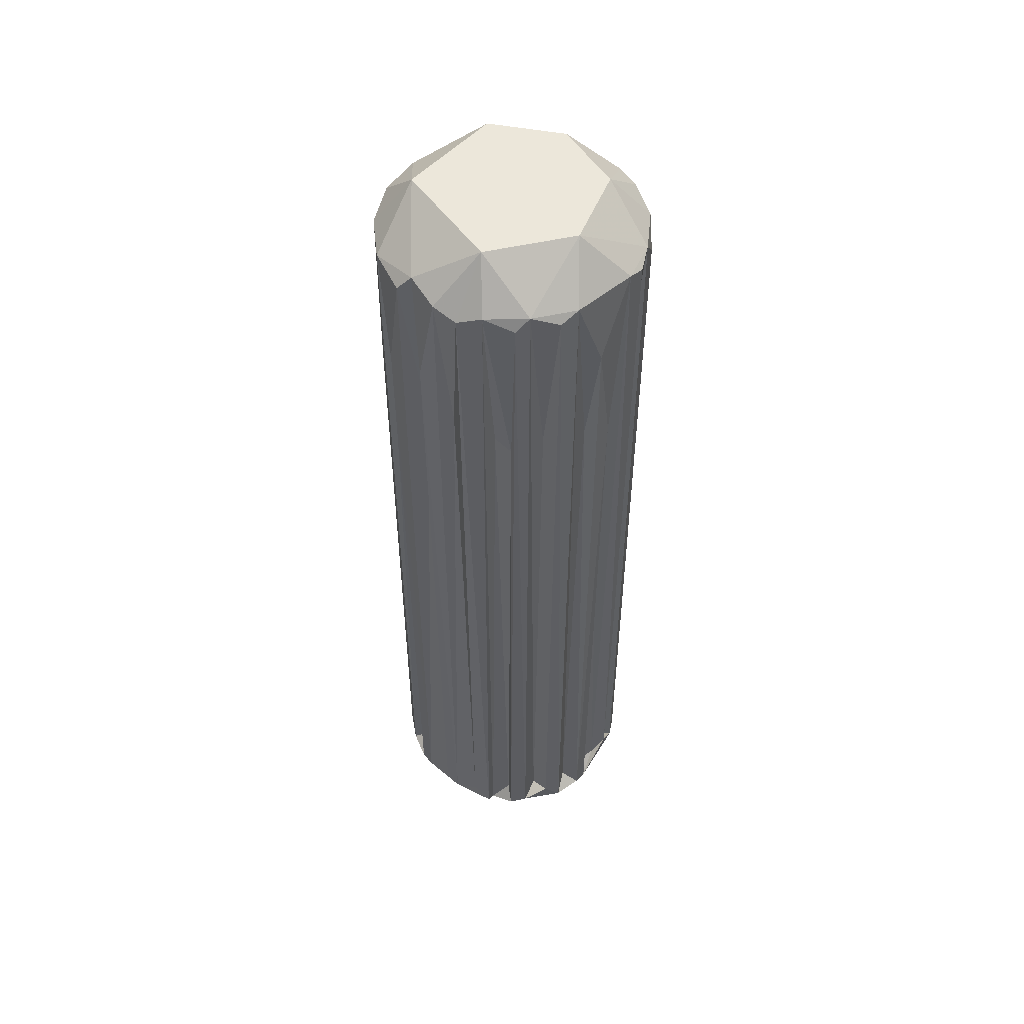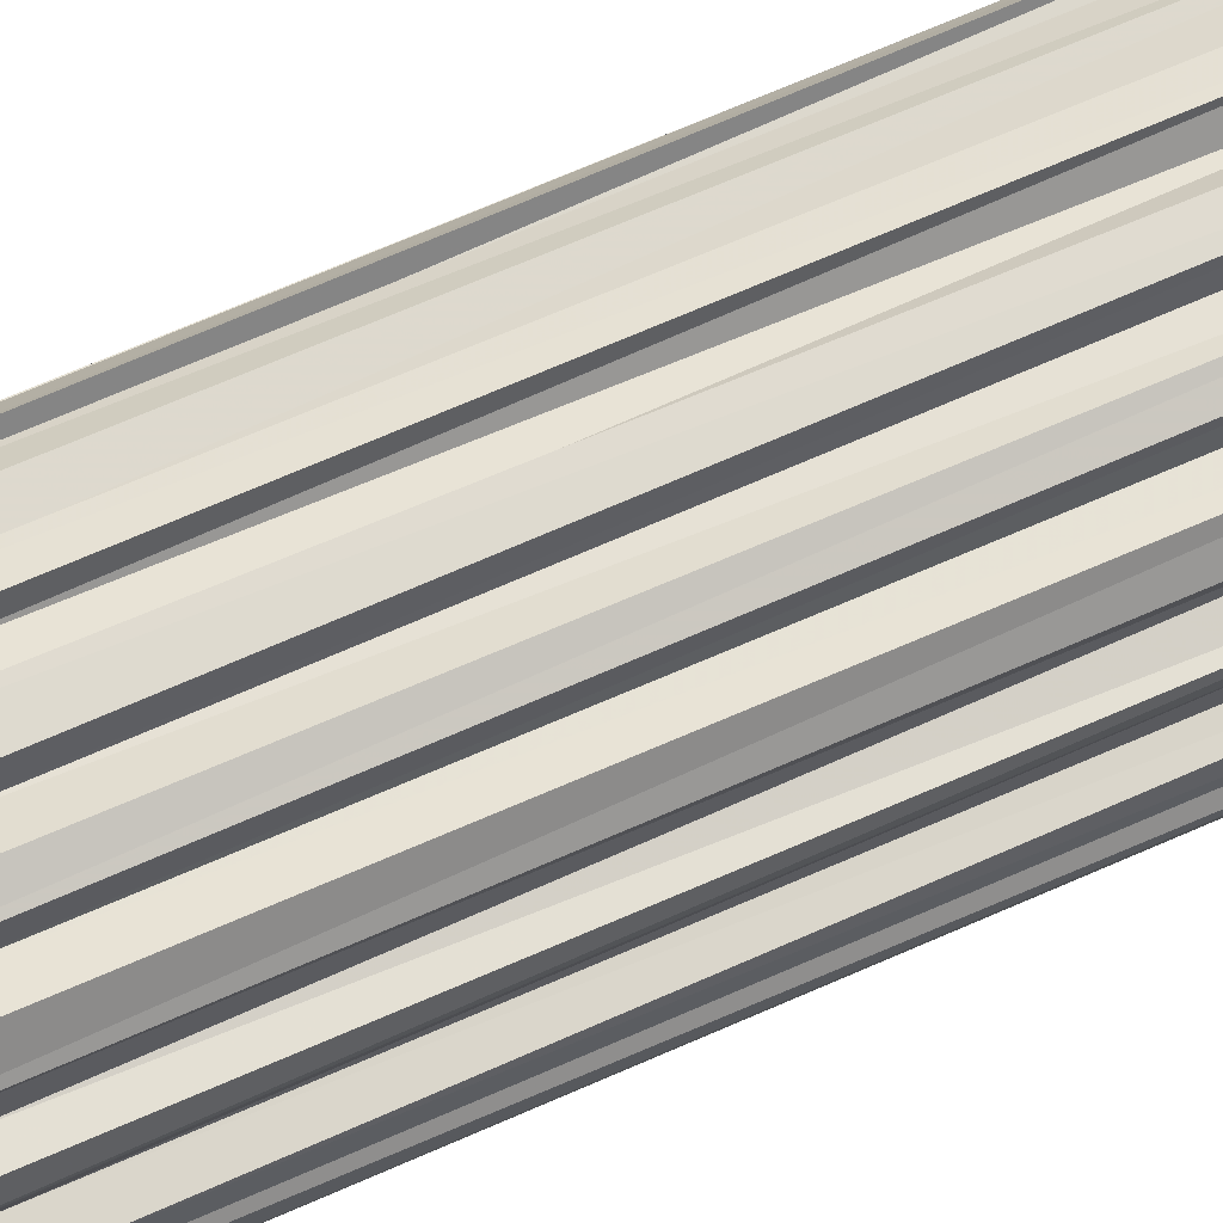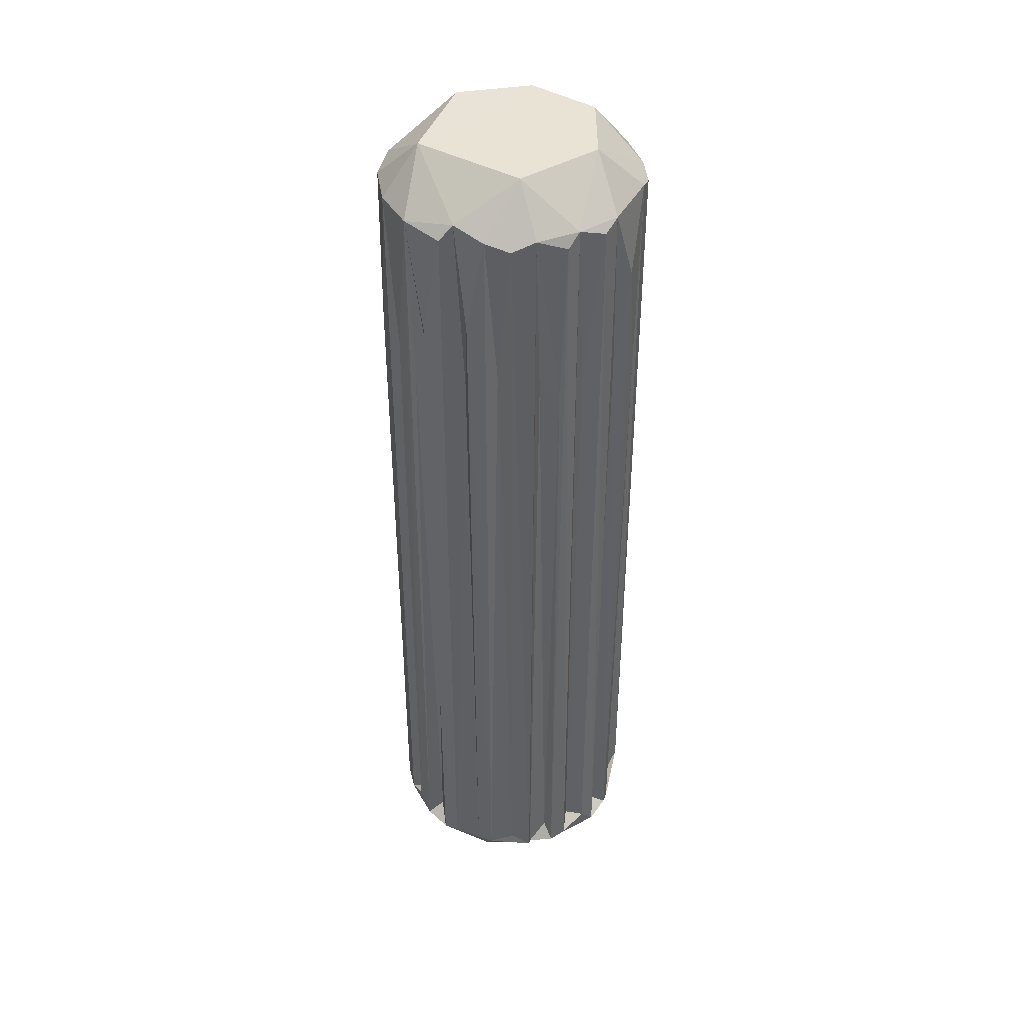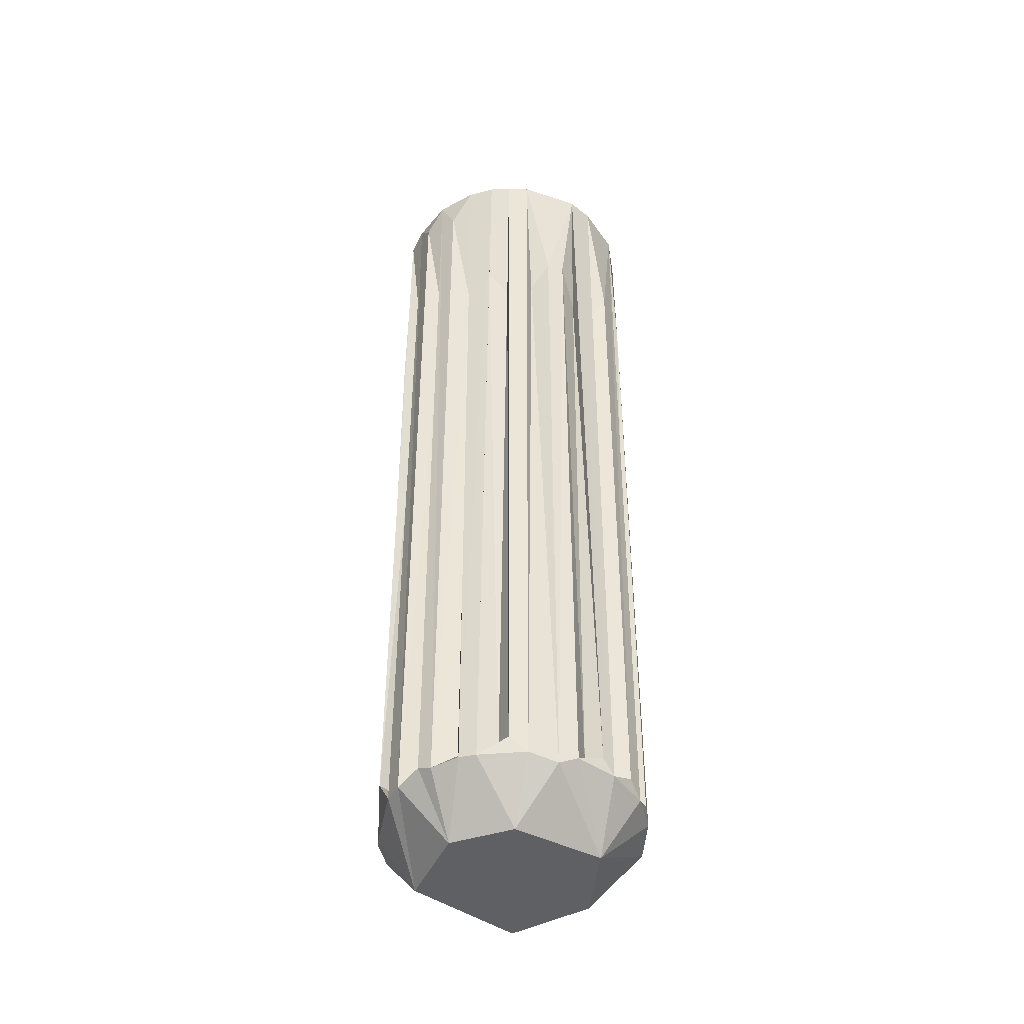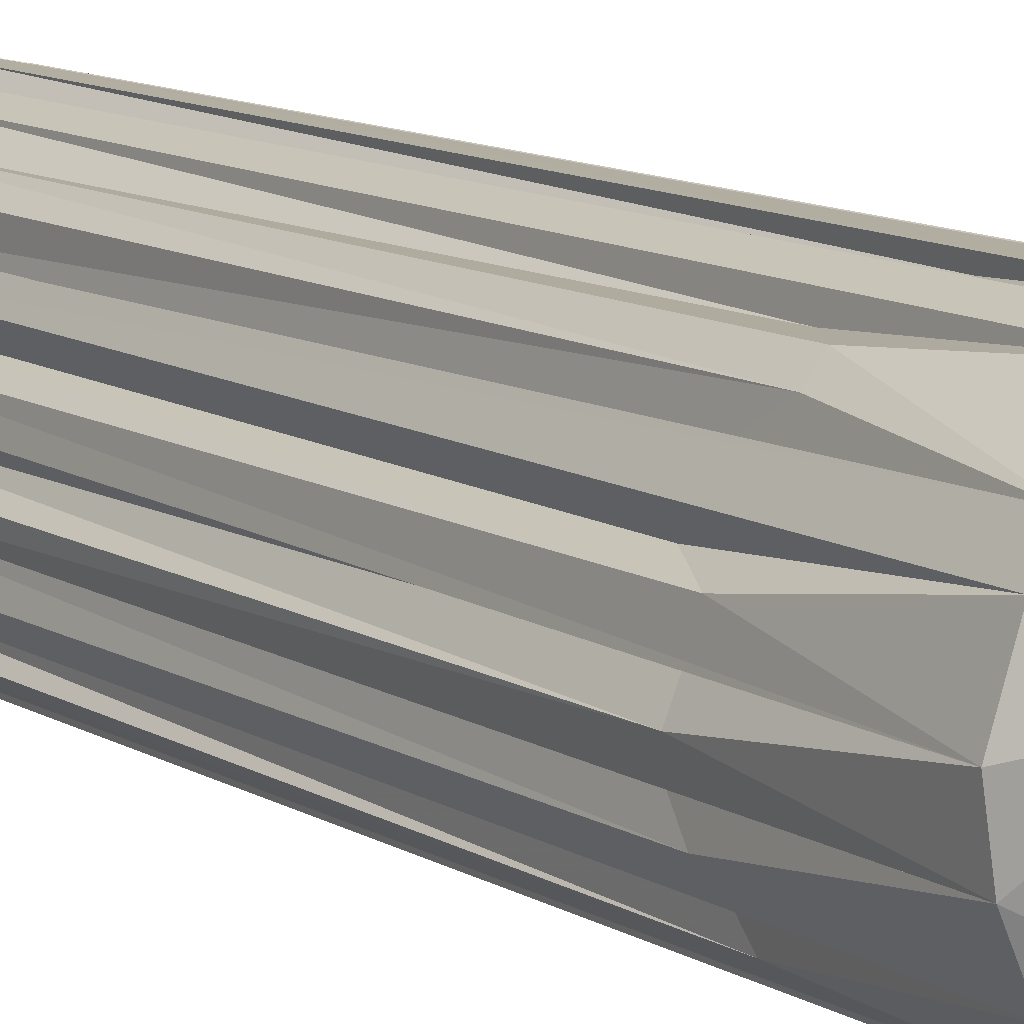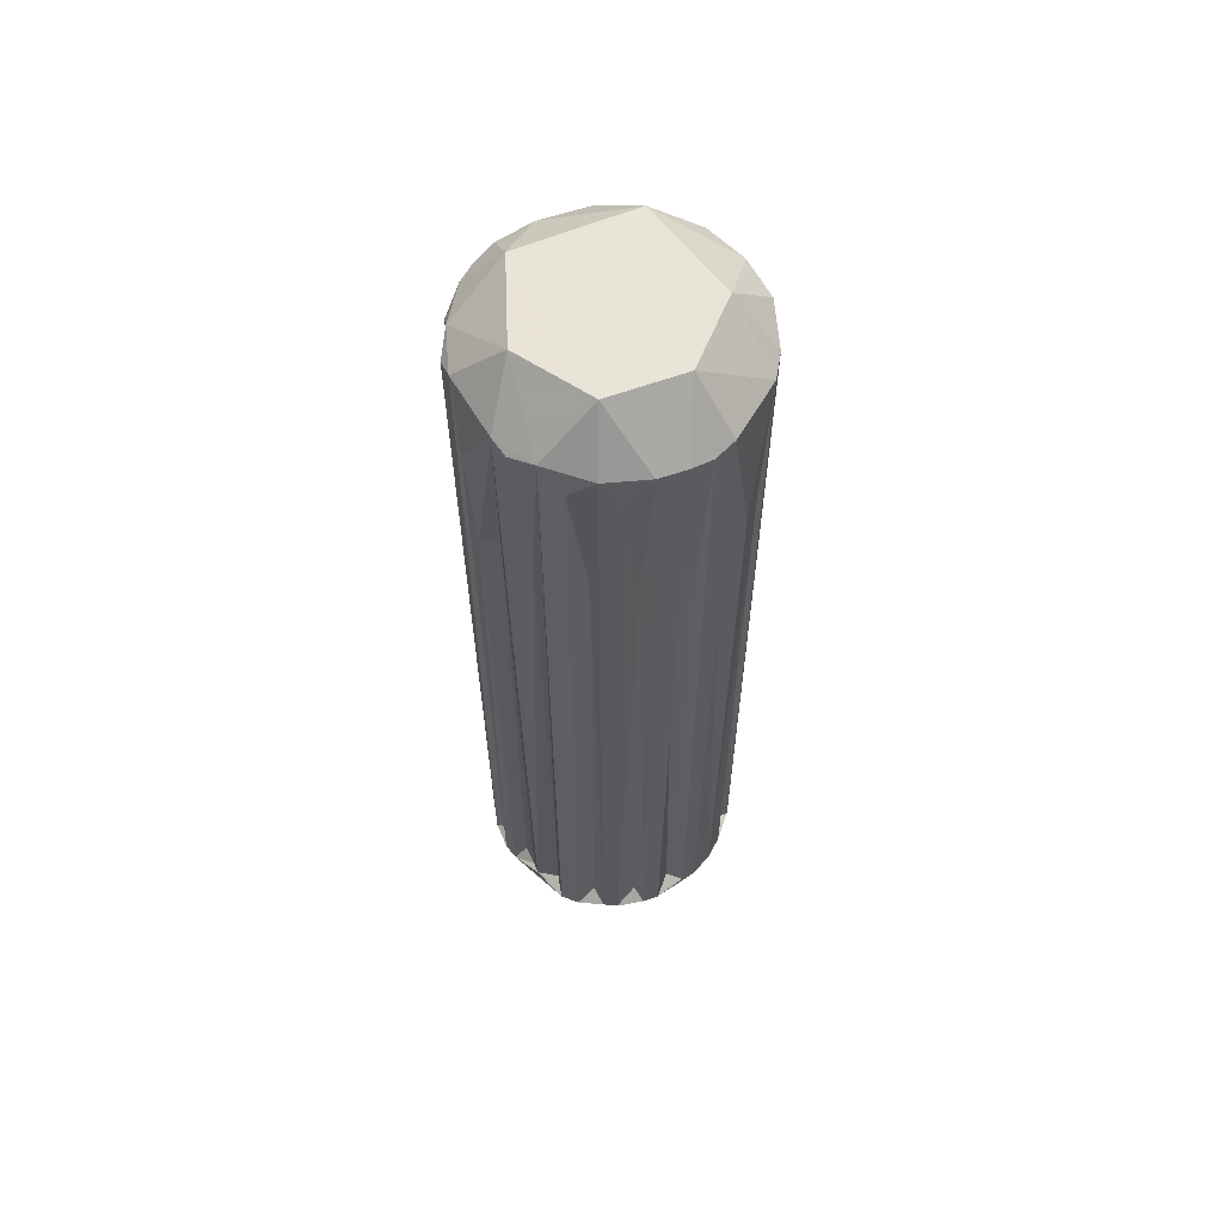
<metadata>
{"format":"obj","ext":"obj","renderer":"f3d","projection":"perspective","resolution":1024,"background":"white","views":[{"elev":52.0,"azim":-122.4,"up":"+Y"},{"elev":70.0,"azim":-113.6,"up":"+Z"},{"elev":41.4,"azim":-144.5,"up":"+Y"},{"elev":-44.1,"azim":16.3,"up":"+Y"},{"elev":10.9,"azim":145.7,"up":"+Z"},{"elev":61.3,"azim":-21.0,"up":"+Y"}]}
</metadata>
<code>
v 0.7867 -0.002654 4.34
v 2.568 -0.004499 -4.418
v -2.322 -0.01802 -5.762
v -6.257 -0.02653 0.1099
v -3 -0.03415 4.104
v 4.505 -0.04138 0.4037
v -4.298 57.1 -4.679
v -3.23 57.09 4.201
v -5.998 57.1 0.3456
v 2.501 57.1 -4.894
v 1.155 57.09 4.258
v 4.244 57.1 1.009
v 6.871 3.242 0.4008
v 6.716 3.318 -2.216
v 4.853 3.688 -5.866
v 5.782 2.972 -4.583
v 3.787 3.315 -6.757
v -0.2951 3.029 -8.216
v -1.317 3.263 -8.177
v -5.966 2.666 -5.518
v -7.765 3.288 -3.798
v -7.331 3.123 -4.791
v -4.083 3.458 6.489
v -5.505 3.064 5.648
v -3.241 3.118 6.785
v -1.569 3.233 7.124
v -0.5603 3.186 7.128
v 2.16 3.264 6.505
v 4.541 3.457 4.921
v 3.62 2.865 5.621
v 6.035 3.306 2.976
v 6.847 4.019 -1.269
v 6.9 44.76 -1.287
v 6.214 4.024 -3.779
v 1.383 3.193 -7.954
v 2.39 4.396 -7.594
v 1.165 54.18 -8.02
v -3.81 2.936 -7.351
v -3.001 48.54 -8.021
v -3.933 54.31 -7.525
v -6.28 3.127 -6.077
v -5.154 3.716 -6.573
v -5.294 53.94 -6.936
v -8.218 2.946 1.164
v -6.35 3.024 4.846
v -7.437 5.027 3.483
v 6.626 4.042 1.441
v 6.922 54.11 -0.1076
v -8.395 43.44 1.215
v -8.526 3.205 0.327
v 1.18 4.163 6.924
v 2.355 54.16 6.489
v 4.505 45.73 4.988
v 3.684 45.53 5.776
v 6.657 45.69 1.452
v 2.304 45.27 -7.566
v -0.1622 47.48 -8.303
v -6.228 54.41 -5.868
v -7.445 53.76 -4.573
v -8.559 2.994 -1.341
v -8.4 53.91 -2.304
v -8.369 54.38 -1.163
v -8.348 4.271 -2.371
v -7.712 54.34 2.613
v -7.378 54.04 3.615
v -4.143 54.19 6.434
v -1.715 54.19 7.131
v -0.1114 54.15 7.166
v 1.151 53.99 6.972
v 6.126 44.57 -3.772
v 5.564 54.19 -4.867
v 4.811 45 -5.916
v -7.606 54.49 -3.736
v -7.063 43.65 -4.588
v -8.551 50.01 0.338
v -6.333 54.33 4.695
v 6.042 54.21 2.82
v 5.213 54.23 4.218
v 5.623 4.088 3.694
v 6.593 54.18 -2.55
v 3.659 54.17 -6.798
v -1.403 53.95 -8.273
v -1.92 54.83 -7.625
v -3.113 51.89 6.853
v -5.419 52.8 5.718
v -2.889 3.81 -7.632
v -2.265 44.02 -7.253
v 0.707 4.011 -7.222
v 0.1249 43.45 -7.401
v 1.207 43.39 -7.523
v 2.574 3.912 -6.451
v 2.873 43.32 -6.355
v 4.922 4.005 -4.426
v 4.419 3.99 -5.295
v 4.902 43.65 -4.363
v 5.85 3.915 -2.607
v 5.882 43.36 -2.559
v 6.09 3.985 -0.5507
v 6.193 44.51 -0.112
v 5.427 4.052 1.966
v 5.577 43.41 1.891
v 4.568 3.978 3.643
v 4.807 43.28 3.499
v 2.428 43.47 5.721
v 0.3827 3.996 6.162
v 0.8686 42.76 6.351
v -0.3621 44.78 6.636
v -1.891 3.961 6.282
v -1.914 43.22 6.2
v -4.318 3.973 5.39
v -4.227 43.65 5.417
v -6.158 3.876 3.761
v -6.402 43.62 3.495
v -4.083 44.84 -6.569
v -6.487 4.011 -4.473
v -5.93 43.89 -4.966
v -7.16 3.999 -2.669
v -7.337 43.74 -2.593
v -7.72 3.924 -0.4348
v -7.865 43.41 -0.0743
v -7.328 43.42 1.302
v -7.32 3.96 2.462
v -7.414 3.985 1.258
f 1 2 3
f 4 1 3
f 5 1 4
f 6 2 1
f 7 8 9
f 10 11 8
f 7 10 8
f 12 11 10
f 13 14 6
f 15 2 16
f 15 17 2
f 18 19 3
f 20 21 4
f 3 20 4
f 22 21 20
f 23 5 24
f 5 23 25
f 26 5 25
f 27 28 1
f 29 6 30
f 29 31 6
f 32 33 14
f 14 34 16
f 35 36 37
f 17 36 35
f 38 39 40
f 41 42 43
f 44 45 4
f 44 46 45
f 47 48 13
f 31 47 13
f 49 44 50
f 28 51 52
f 53 29 30
f 30 54 53
f 47 55 48
f 36 56 37
f 18 57 19
f 41 43 58
f 59 21 22
f 60 61 62
f 60 63 61
f 46 64 65
f 23 66 25
f 26 67 68
f 51 69 52
f 70 71 34
f 72 17 15
f 73 21 59
f 74 59 22
f 75 49 50
f 76 24 45
f 77 31 78
f 31 79 78
f 33 48 80
f 80 14 33
f 70 80 71
f 72 71 81
f 81 17 72
f 56 81 37
f 57 37 82
f 7 40 83
f 39 83 40
f 73 58 7
f 73 59 58
f 73 7 9
f 62 73 9
f 62 61 73
f 64 62 9
f 64 75 62
f 67 66 8
f 84 66 67
f 85 24 76
f 25 66 84
f 54 52 78
f 55 77 48
f 38 19 86
f 39 38 86
f 87 86 19
f 87 39 86
f 82 87 19
f 82 83 87
f 87 83 39
f 82 19 57
f 35 88 18
f 89 18 88
f 90 89 88
f 90 88 35
f 89 57 18
f 90 37 89
f 89 37 57
f 90 35 37
f 2 17 35
f 3 2 35
f 3 35 18
f 83 37 10
f 7 83 10
f 82 37 83
f 56 36 91
f 81 92 91
f 81 91 17
f 92 56 91
f 81 56 92
f 36 17 91
f 37 81 10
f 15 93 94
f 15 16 93
f 72 15 94
f 95 94 93
f 95 93 16
f 95 72 94
f 71 72 95
f 6 14 16
f 2 6 16
f 81 71 10
f 95 16 71
f 71 16 34
f 14 96 34
f 70 34 96
f 97 70 96
f 97 96 14
f 80 97 14
f 80 70 97
f 71 80 10
f 14 13 32
f 13 98 32
f 33 32 98
f 99 98 13
f 99 33 98
f 99 48 33
f 6 31 13
f 80 48 12
f 10 80 12
f 99 13 48
f 31 100 47
f 55 47 100
f 77 100 31
f 101 55 100
f 77 101 100
f 101 77 55
f 48 77 12
f 31 29 79
f 29 102 79
f 103 79 102
f 53 102 29
f 103 102 53
f 53 78 103
f 79 103 78
f 1 28 30
f 6 1 30
f 53 54 78
f 77 78 12
f 104 30 28
f 52 104 28
f 104 54 30
f 52 54 104
f 78 52 11
f 12 78 11
f 27 51 28
f 27 105 51
f 106 51 105
f 107 106 105
f 107 105 27
f 68 106 107
f 107 27 68
f 51 106 69
f 106 68 69
f 5 26 27
f 1 5 27
f 52 68 11
f 69 68 52
f 26 25 108
f 109 26 108
f 109 108 25
f 67 26 109
f 84 109 25
f 84 67 109
f 68 8 11
f 68 8 67
f 26 68 27
f 23 24 110
f 111 23 110
f 111 110 24
f 85 111 24
f 111 66 23
f 85 66 111
f 4 45 24
f 5 4 24
f 45 46 112
f 113 112 46
f 113 46 65
f 76 45 112
f 113 76 112
f 76 113 65
f 66 76 8
f 85 76 66
f 41 38 42
f 114 42 38
f 114 43 42
f 40 114 38
f 114 40 43
f 19 38 3
f 58 43 7
f 43 40 7
f 20 115 22
f 58 116 20
f 58 20 41
f 74 22 115
f 116 115 20
f 116 74 115
f 116 58 74
f 74 58 59
f 38 20 3
f 41 20 38
f 60 21 63
f 21 117 63
f 73 117 21
f 118 117 73
f 118 63 117
f 118 73 61
f 63 118 61
f 4 21 60
f 50 4 60
f 44 4 50
f 50 60 119
f 62 119 60
f 120 50 119
f 62 120 119
f 75 50 120
f 120 62 75
f 76 64 9
f 8 76 9
f 76 65 64
f 121 122 123
f 121 123 44
f 49 121 44
f 121 64 122
f 44 123 122
f 49 64 121
f 122 46 44
f 122 64 46
f 64 49 75

</code>
